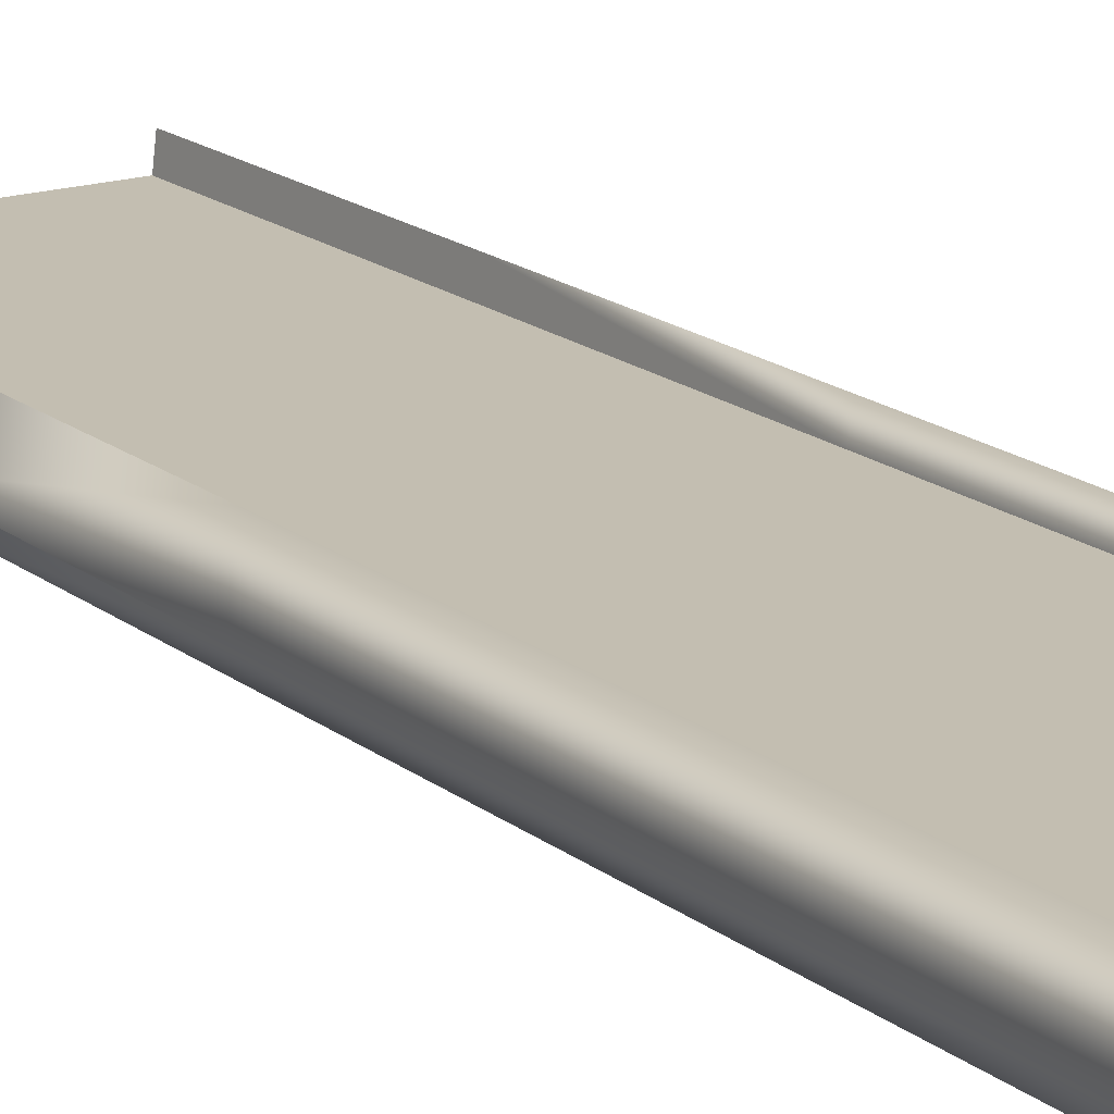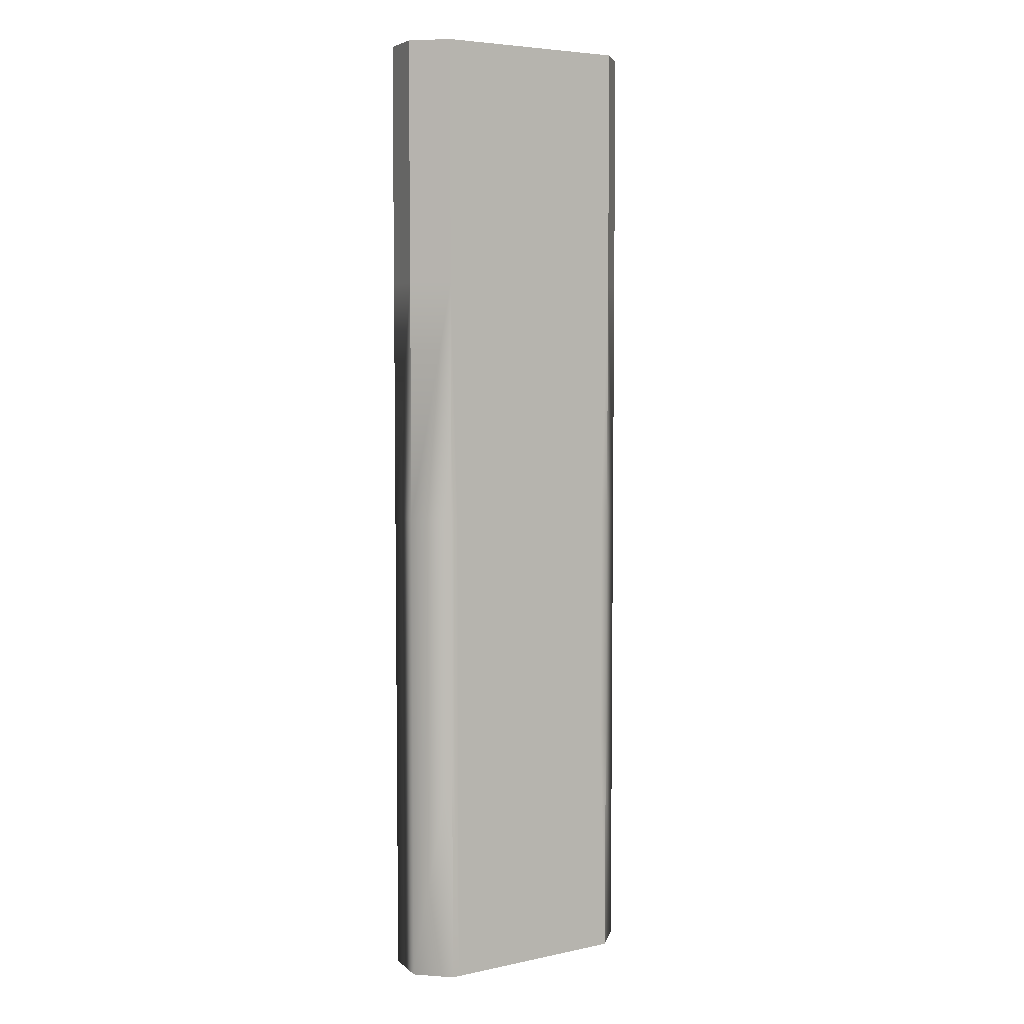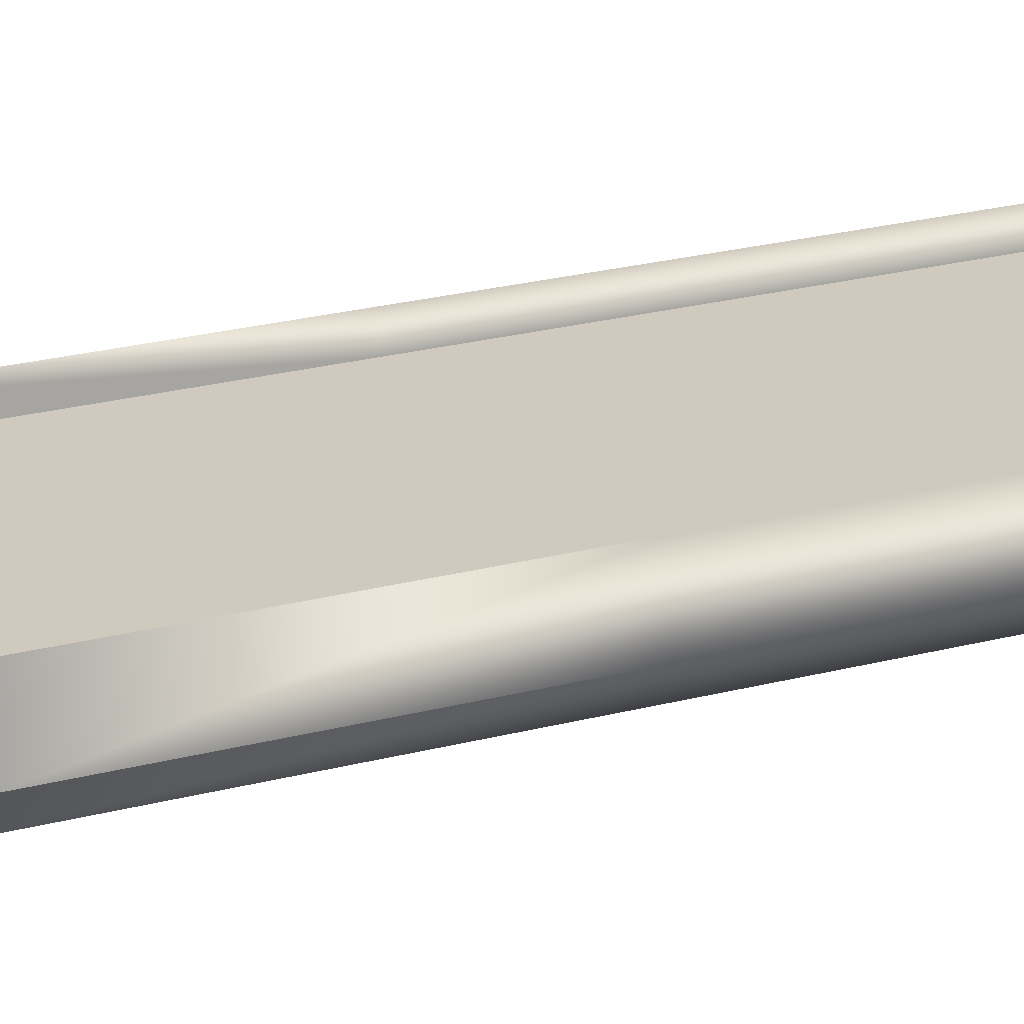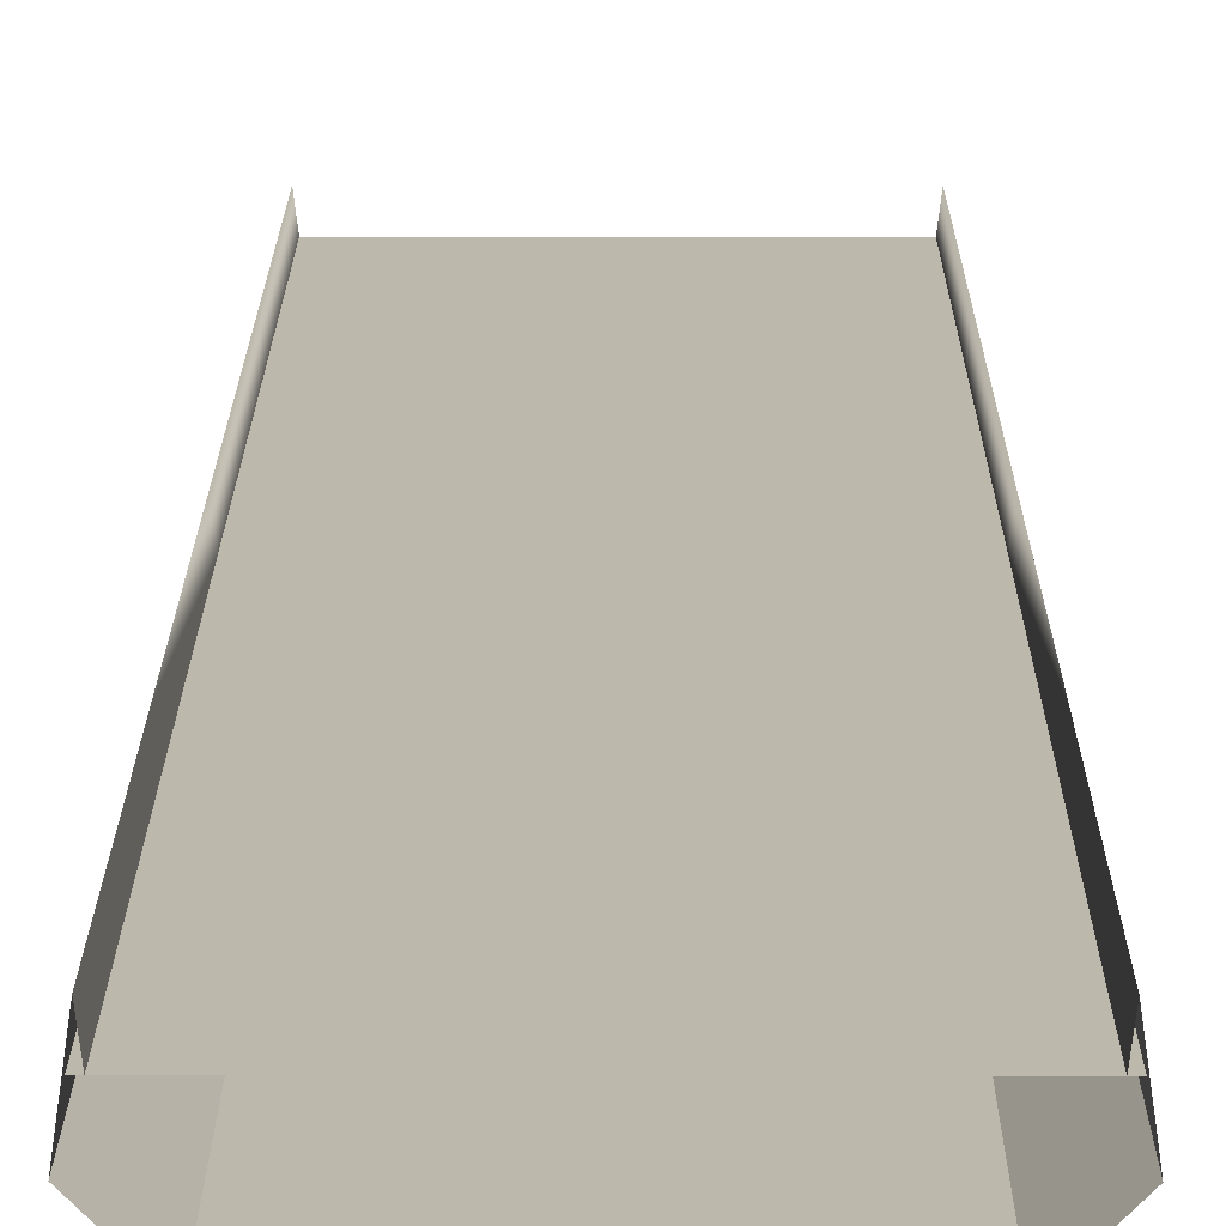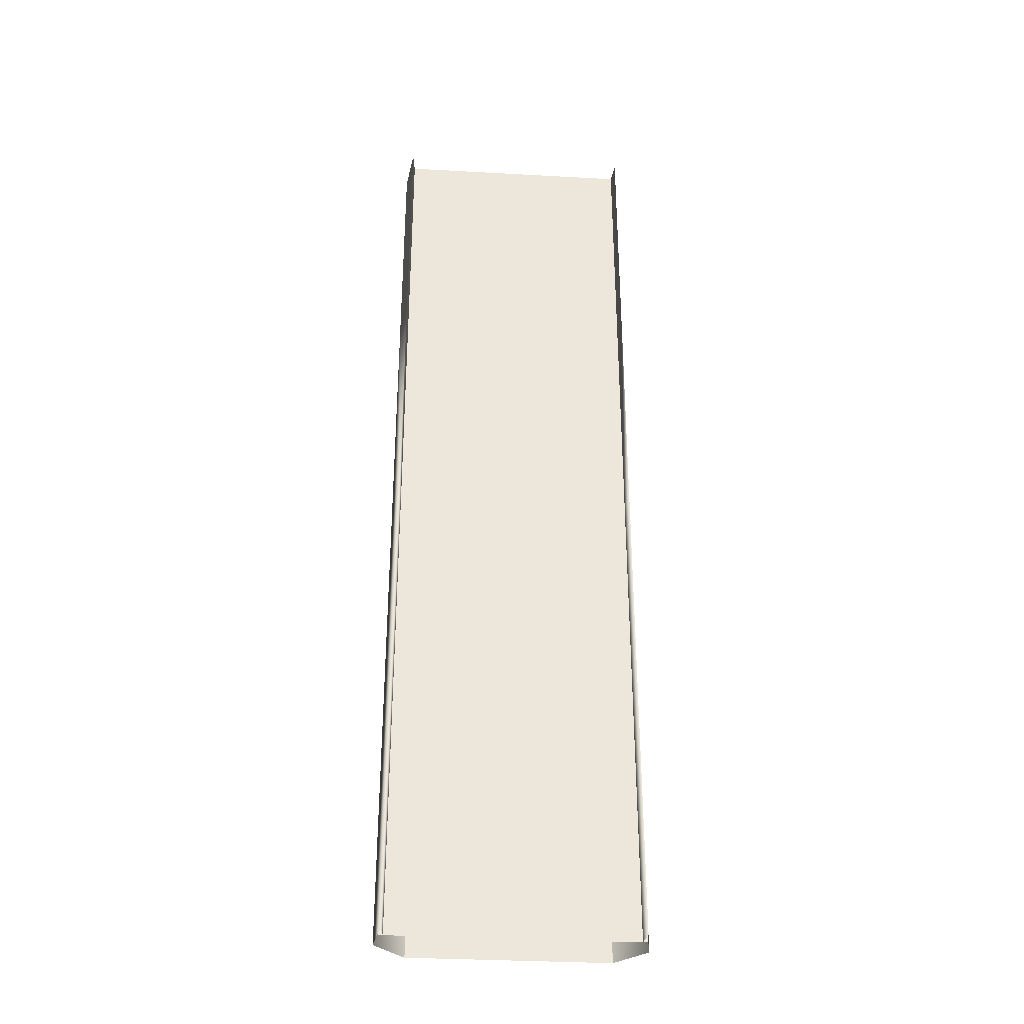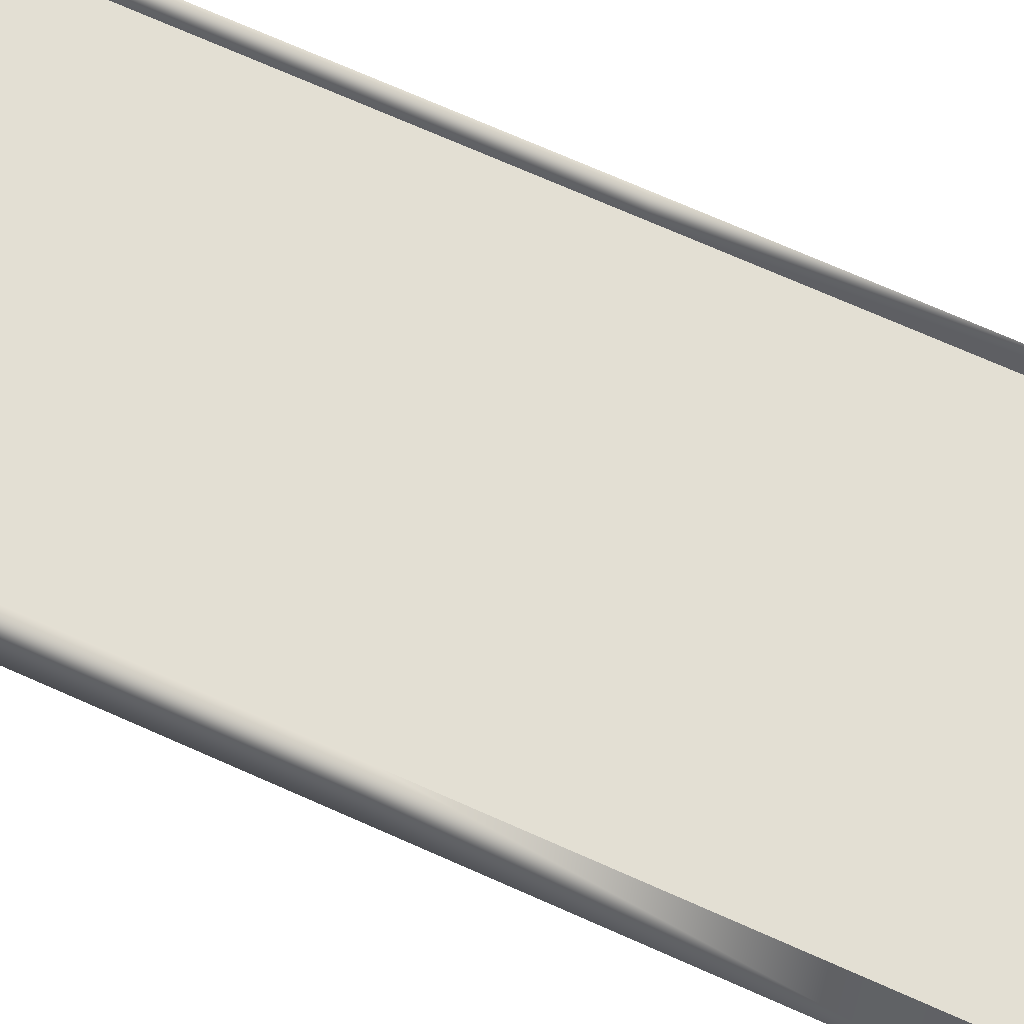
<metadata>
{"format":"obj","ext":"obj","renderer":"f3d","projection":"perspective","resolution":1024,"background":"white","views":[{"elev":17.2,"azim":146.7,"up":"+Y"},{"elev":5.5,"azim":-32.8,"up":"+Z"},{"elev":22.9,"azim":65.5,"up":"+Y"},{"elev":14.8,"azim":0.2,"up":"+Y"},{"elev":-34.1,"azim":175.7,"up":"+Z"},{"elev":66.9,"azim":-65.4,"up":"+Y"}]}
</metadata>
<code>
v  6 -0.3 1e-05
v  6 -0.3 16
v  8.2 -0.3 16
v  8.2 -0.3 1e-05
v  -6 -0.3 0
v  -6 -0.3 -16
v  -8.2 -0.3 -16
v  -8.2 -0.3 -0
v  6 -0.3 32
v  8.2 -0.3 32
v  8.2 -0.3 -32
v  6 -0.3 -32
v  6 -0.3 -16
v  8.2 -0.3 -16
v  8.06 0.9998 -5e-05
v  7.9 -0.3 0
v  8.06 0.9998 16
v  7.9 -0.3 -16
v  7.9 -0.3 16
v  8.06 0.9998 32
v  7.9 -0.3 32
v  8.06 0.9998 -16
v  7.9 -0.3 -32
v  8.06 0.9998 -32
v  8.486 -2 -0
v  8.486 -2 16
v  8.06 0.9998 16
v  8.486 -2 32
v  8.486 -2 -16
v  8.486 -2 -32
v  6.5 -4 -1e-05
v  6.5 -4 16
v  8.486 -2 16
v  6.5 -4 32
v  6.5 -4 -16
v  6.5 -4 -32
v  6.5 -4 16
v  6 -4 16
v  6 -4 -1e-05
v  -6.5 -4 -16
v  -6 -4 -16
v  -6 -4 1e-05
v  -6.5 -4 1e-05
v  6 -4 32
v  6 -4 -16
v  6 -4 -32
v  6.5 -4 -32
v  -6.5 -4 16
v  -8.486 -2 -0
v  -8.486 -2 -16
v  -8.486 -2 16
v  -6.5 -4 32
v  -8.486 -2 32
v  -8.486 -2 -32
v  -6.5 -4 -32
v  -8.486 -2 16
v  -8.06 0.9998 -6e-05
v  -8.06 0.9998 -16
v  -8.06 0.9998 16
v  -8.06 0.9998 32
v  -8.06 0.9998 -32
v  -8.06 0.9998 16
v  -7.9 -0.3 -0
v  -7.9 -0.3 -16
v  -7.9 -0.3 16
v  -7.9 -0.3 32
v  -7.9 -0.3 -32
v  -6 -0.3 16
v  -0.00029 -0.3 16
v  -0.00029 -0.3 1e-05
v  -0.00029 -0.3 -16
v  -6 -0.3 32
v  -0.00029 -0.3 32
v  -6 -0.3 -32
v  -0.00029 -0.3 -32
v  -6 -4 16
v  -0.00029 -4 0
v  -0.00029 -4 16
v  -0.00029 -4 -16
v  -6 -4 32
v  -0.00029 -4 32
v  -6 -4 -32
v  -0.00029 -4 -32
v  -8.2 -0.3 16
v  -8.2 -0.3 32
v  -8.2 -0.3 -32
v  -6.5 -4 16
v  -6.5 -4 -32
g Plane01_001
f 1 2 3
f 3 4 1
f 5 6 7
f 7 8 5
f 2 9 10
f 10 3 2
f 11 12 13
f 13 14 11
f 15 16 17
f 16 15 18
f 17 16 19
f 17 19 20
f 21 20 19
f 22 18 15
f 22 23 18
f 24 23 22
f 25 15 26
f 15 25 22
f 26 15 27
f 26 27 28
f 20 28 27
f 29 22 25
f 29 24 22
f 30 24 29
f 31 25 32
f 25 31 29
f 32 25 33
f 32 33 34
f 28 34 33
f 35 29 31
f 35 30 29
f 36 30 35
f 37 38 39
f 39 31 37
f 40 41 42
f 42 43 40
f 34 44 38
f 38 37 34
f 45 46 47
f 47 35 45
f 43 48 49
f 49 50 43
f 48 51 49
f 48 52 51
f 53 51 52
f 40 43 50
f 40 50 54
f 55 40 54
f 49 56 57
f 57 58 49
f 56 59 57
f 56 53 59
f 60 59 53
f 50 49 58
f 50 58 61
f 54 50 61
f 57 62 63
f 63 64 57
f 62 65 63
f 62 60 65
f 66 65 60
f 58 57 64
f 58 64 67
f 61 58 67
f 5 68 69
f 69 70 5
f 1 13 71
f 71 70 1
f 68 72 73
f 73 69 68
f 74 6 71
f 71 75 74
f 76 42 77
f 77 78 76
f 45 39 77
f 77 79 45
f 80 76 78
f 78 81 80
f 41 82 83
f 83 79 41
f 70 69 2
f 2 1 70
f 69 73 9
f 9 2 69
f 75 71 13
f 13 12 75
f 78 77 39
f 39 38 78
f 81 78 38
f 38 44 81
f 79 83 46
f 46 45 79
f 4 14 13
f 13 1 4
f 35 31 39
f 39 45 35
f 70 71 6
f 6 5 70
f 79 77 42
f 42 41 79
f 8 84 68
f 68 5 8
f 84 85 72
f 72 68 84
f 86 7 6
f 6 74 86
f 87 43 42
f 42 76 87
f 52 87 76
f 76 80 52
f 40 88 82
f 82 41 40

</code>
